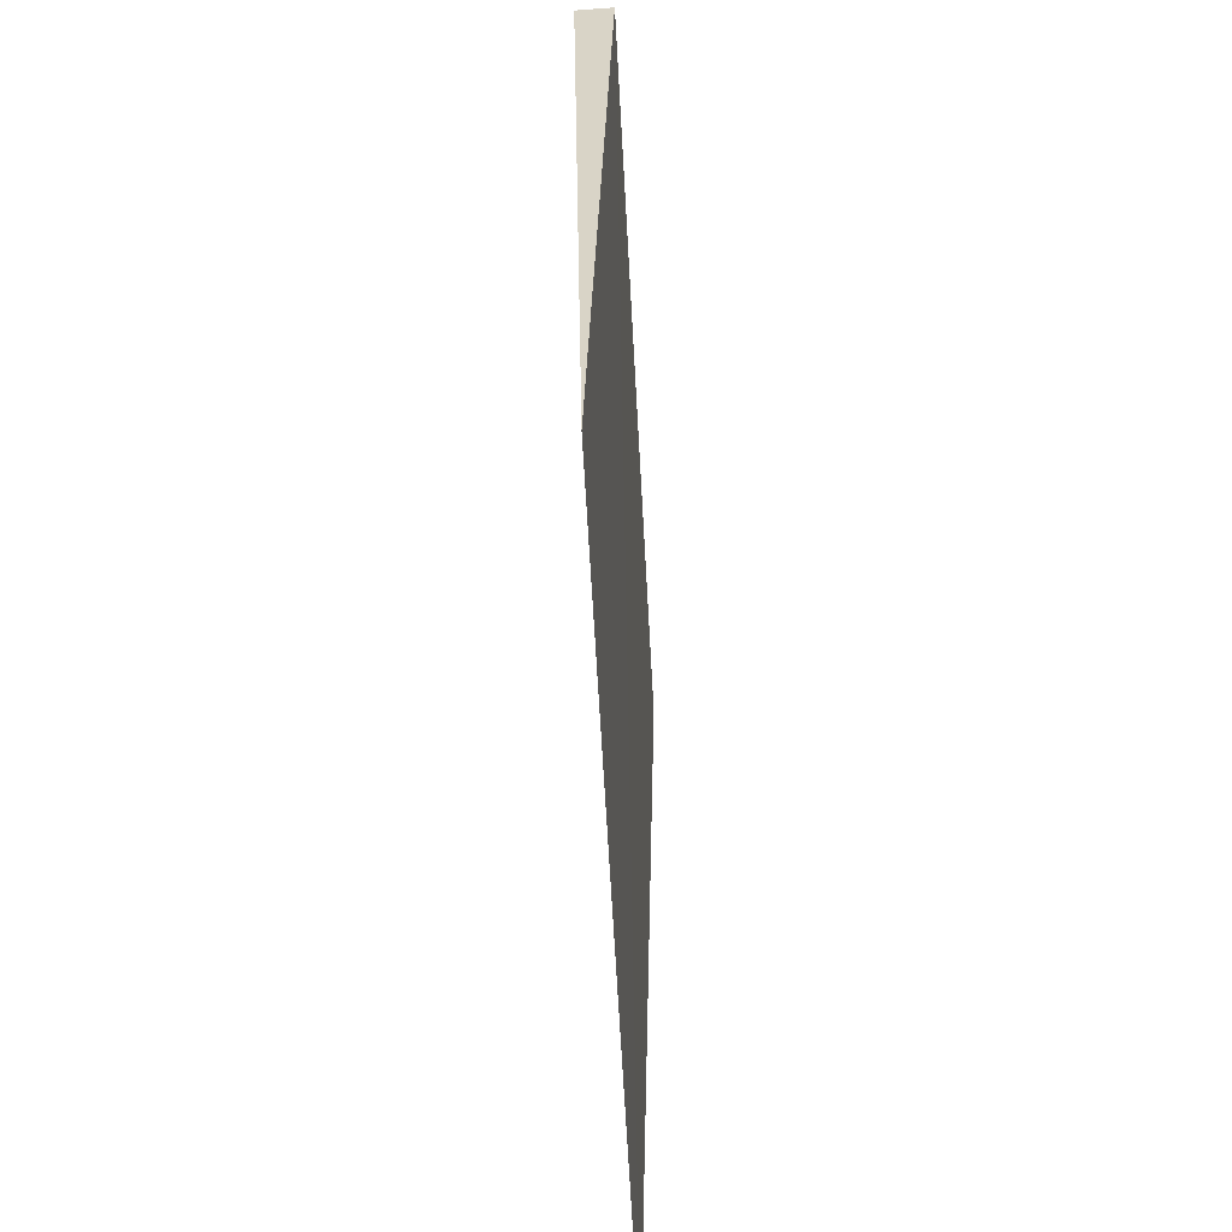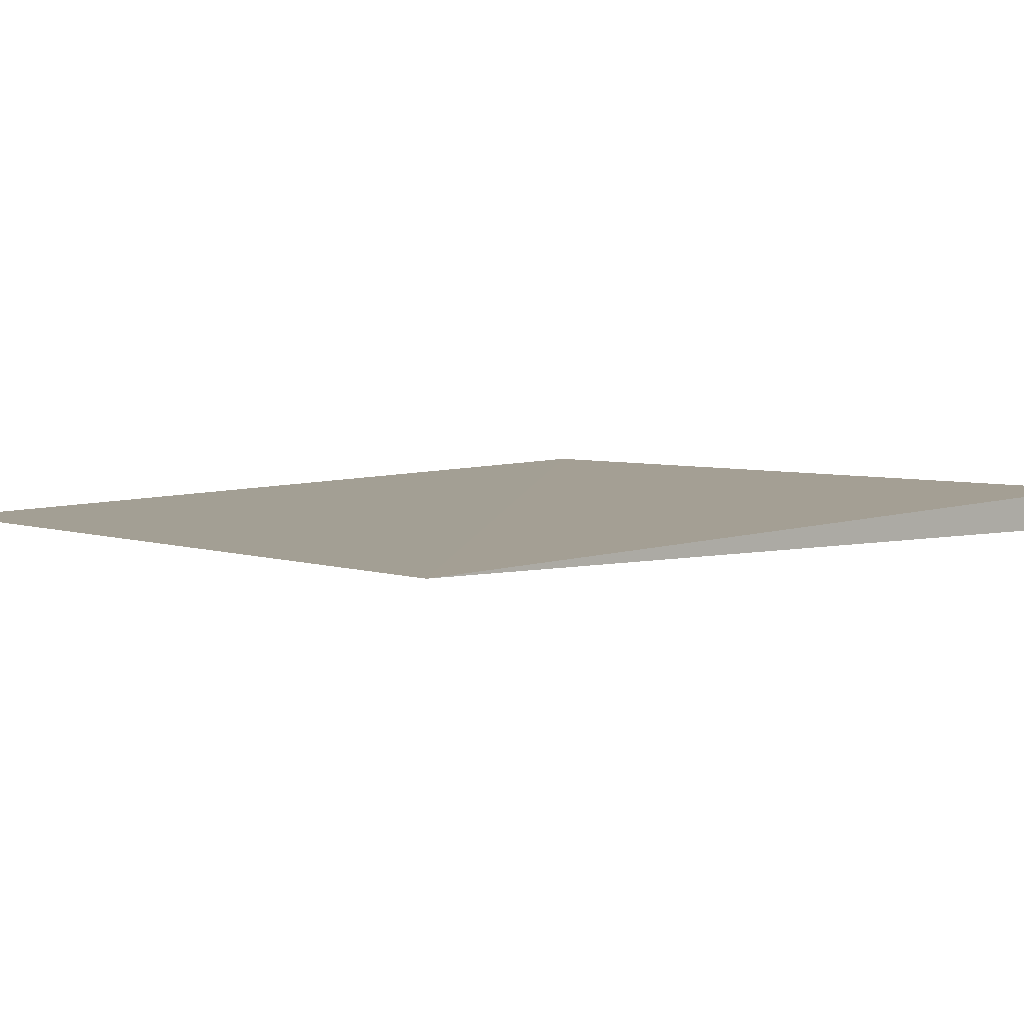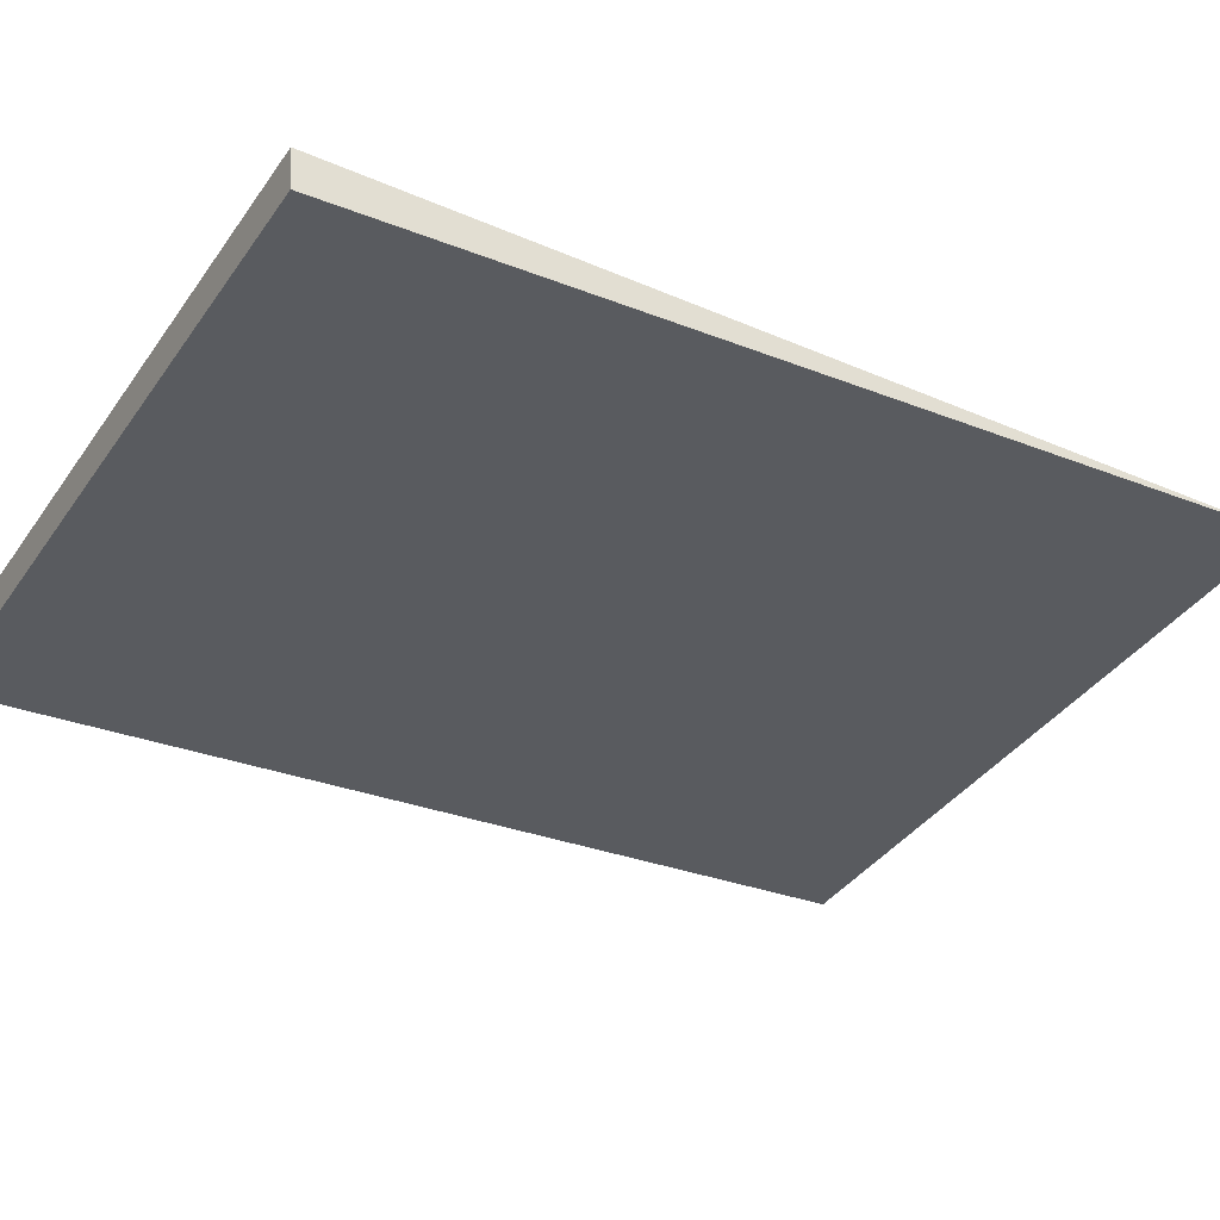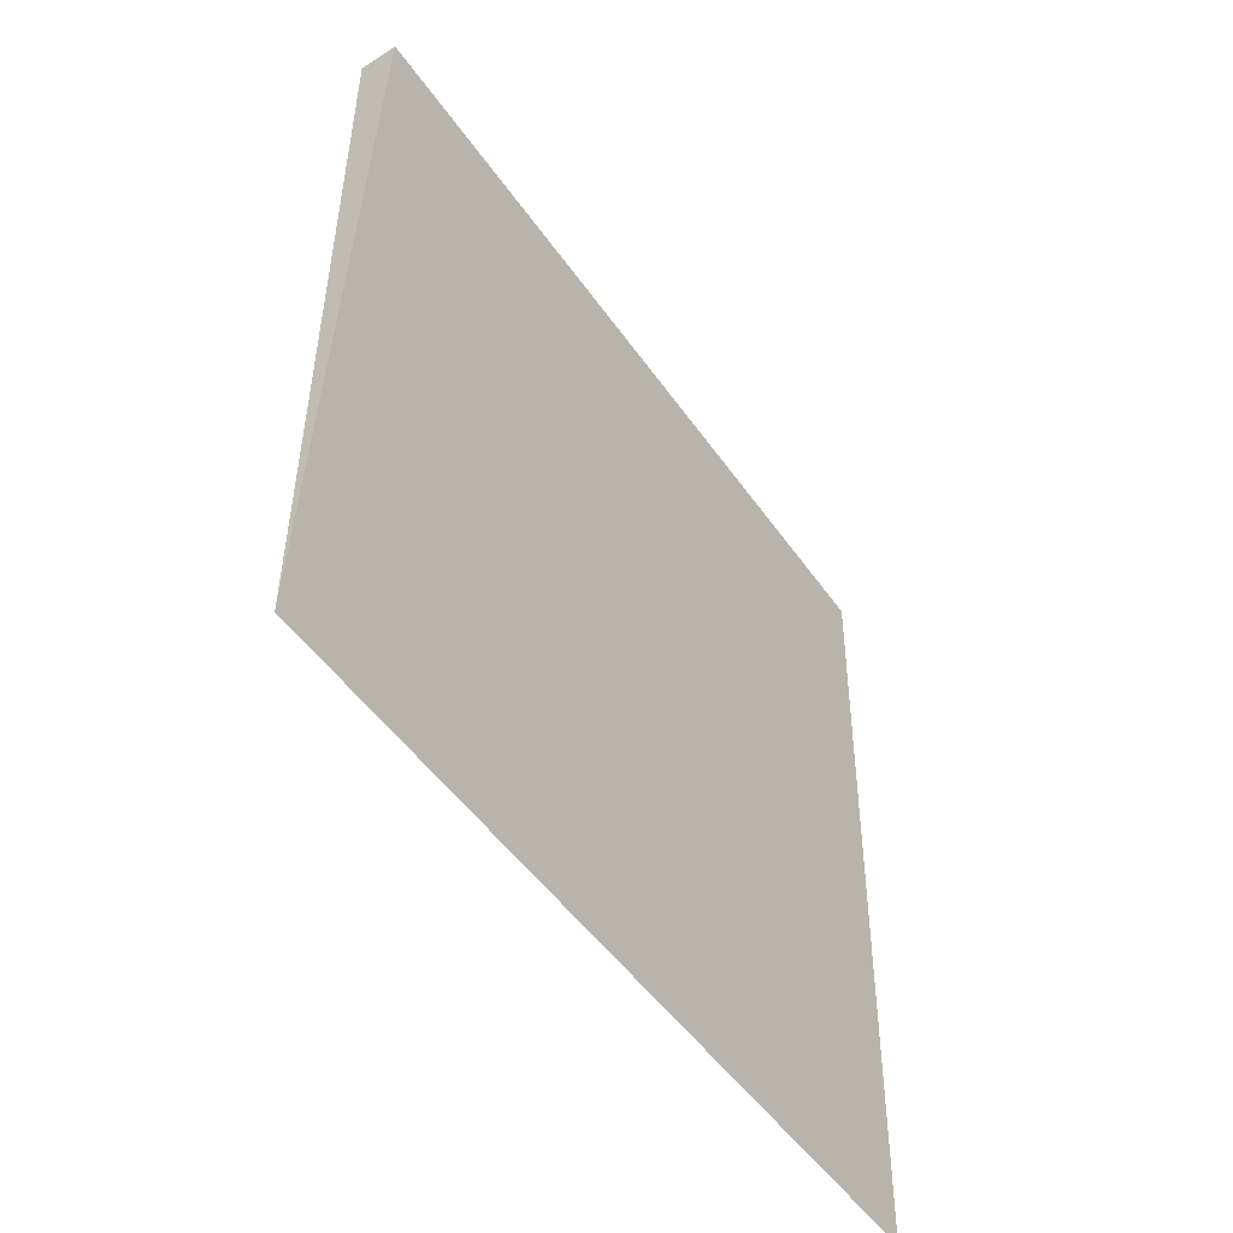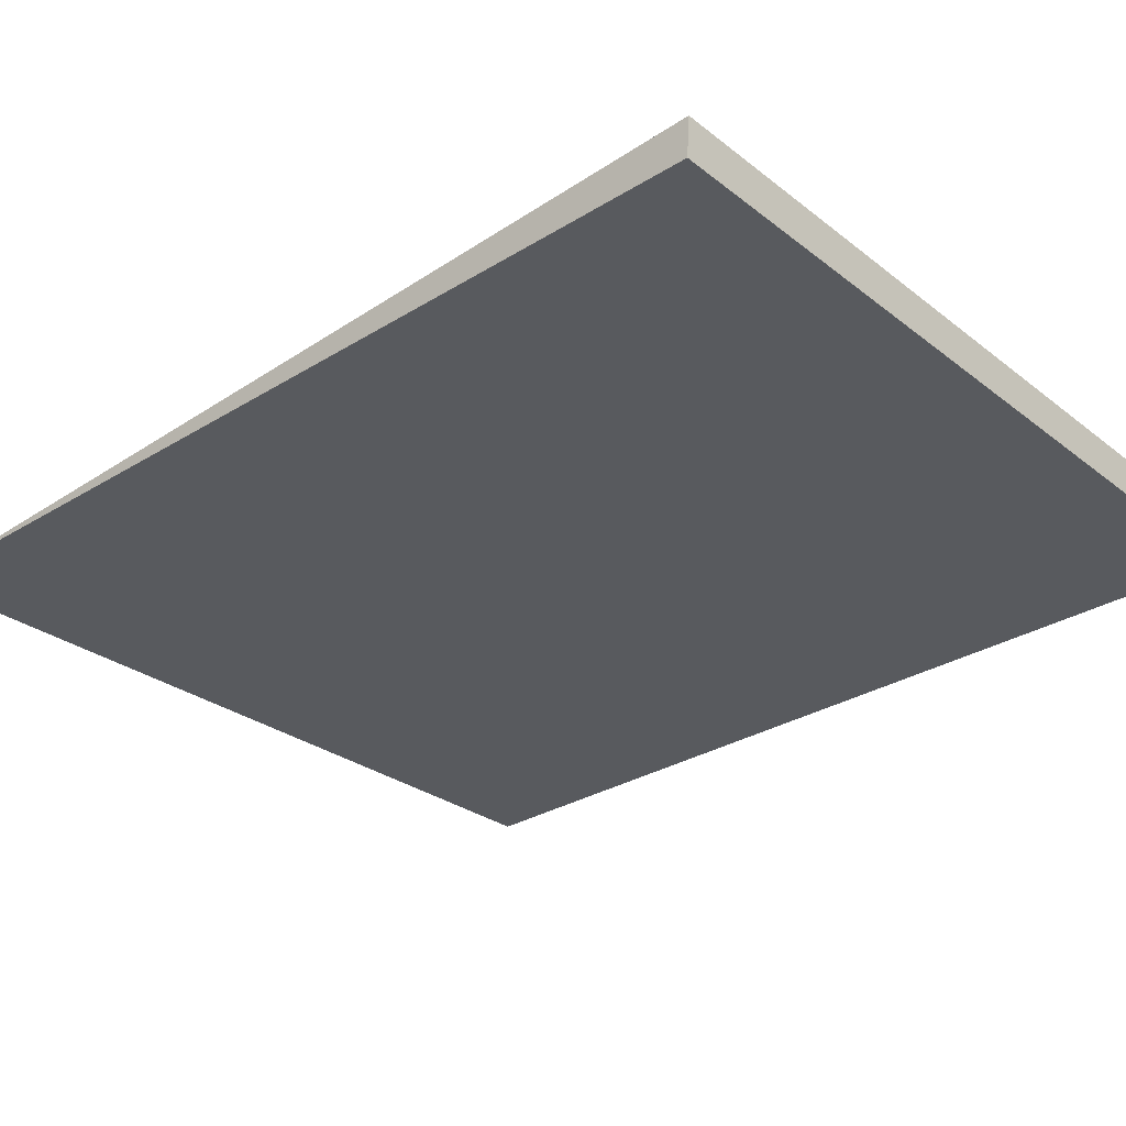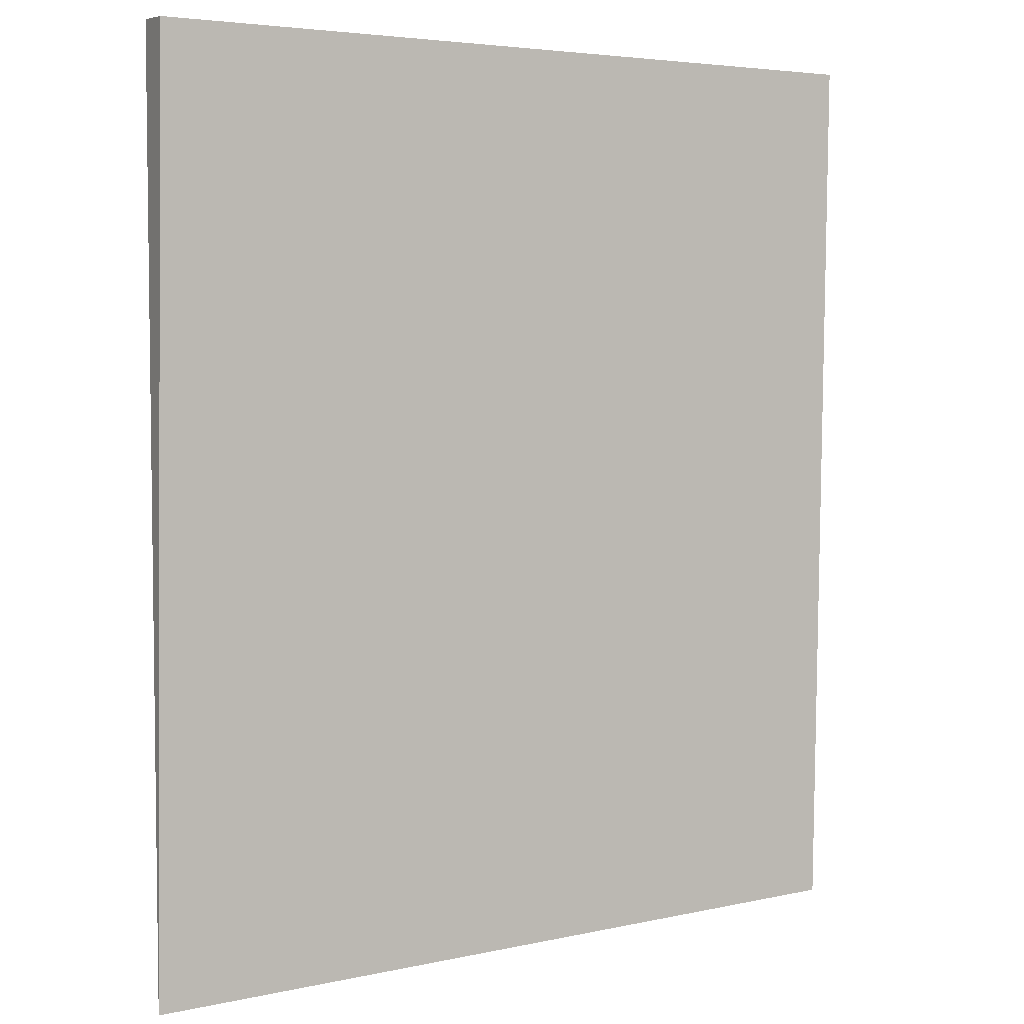
<metadata>
{"format":"obj","ext":"obj","renderer":"f3d","projection":"perspective","resolution":1024,"background":"white","views":[{"elev":-60.6,"azim":-86.9,"up":"+Y"},{"elev":4.7,"azim":45.4,"up":"+Z"},{"elev":-32.7,"azim":-119.4,"up":"+Z"},{"elev":-56.6,"azim":125.3,"up":"+Y"},{"elev":-31.6,"azim":132.1,"up":"+Z"},{"elev":2.4,"azim":151.3,"up":"+Y"}]}
</metadata>
<code>
v -0.03779 -0.06175 1e-08
v -0.03788 0.01257 -0.001411
v -0.03788 0.01277 0.001694
v -0.09848 0.01277 0.001692
v -0.09809 -0.05823 1e-08
v -0.09849 0.01258 -0.001296
f 1 2 3
f 1 3 4
f 5 2 1
f 5 1 4
f 6 5 4
f 6 2 5
f 6 3 2
f 6 4 3

</code>
